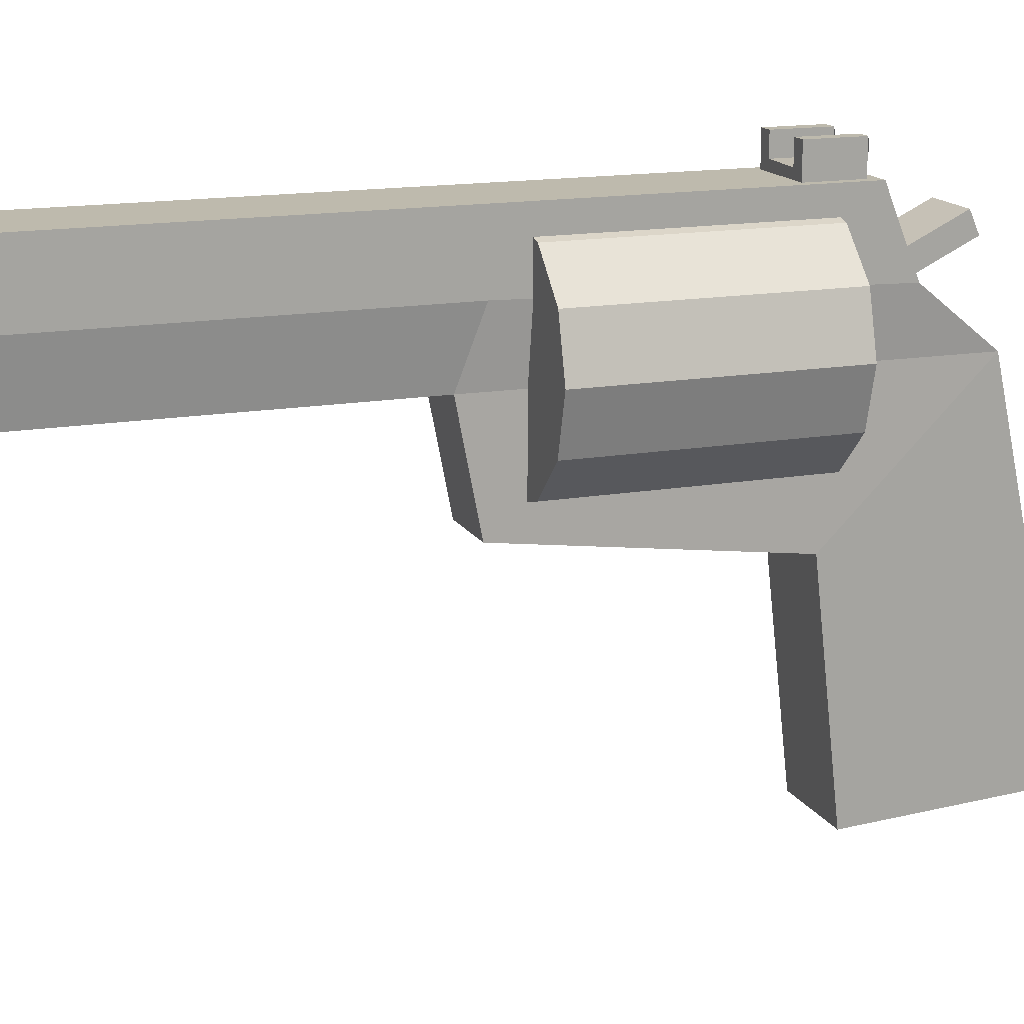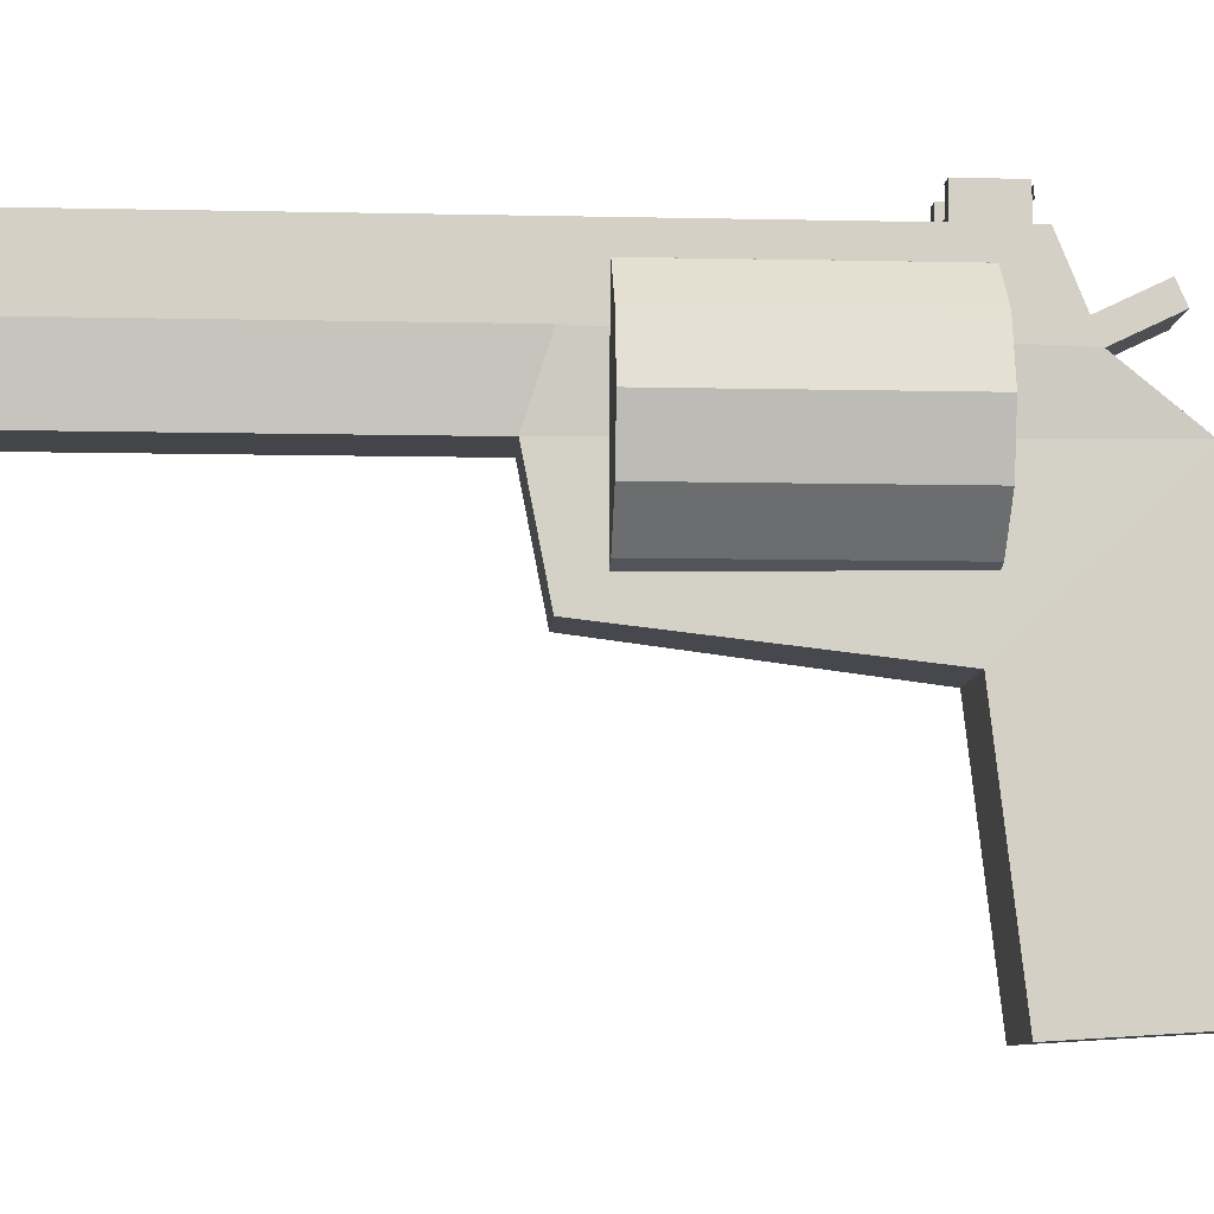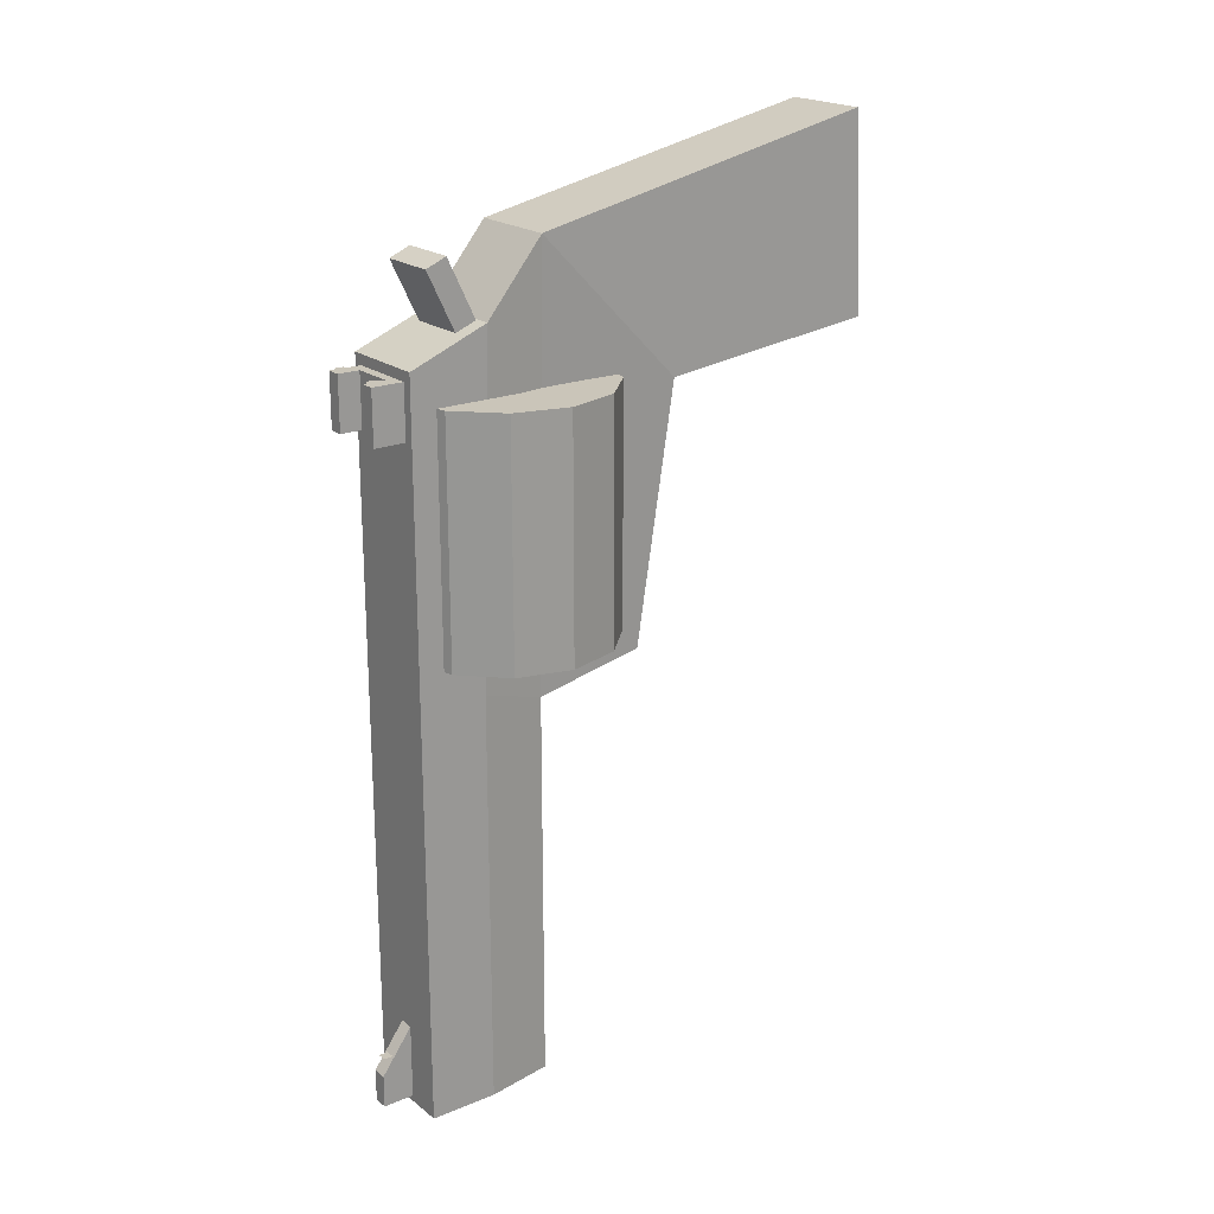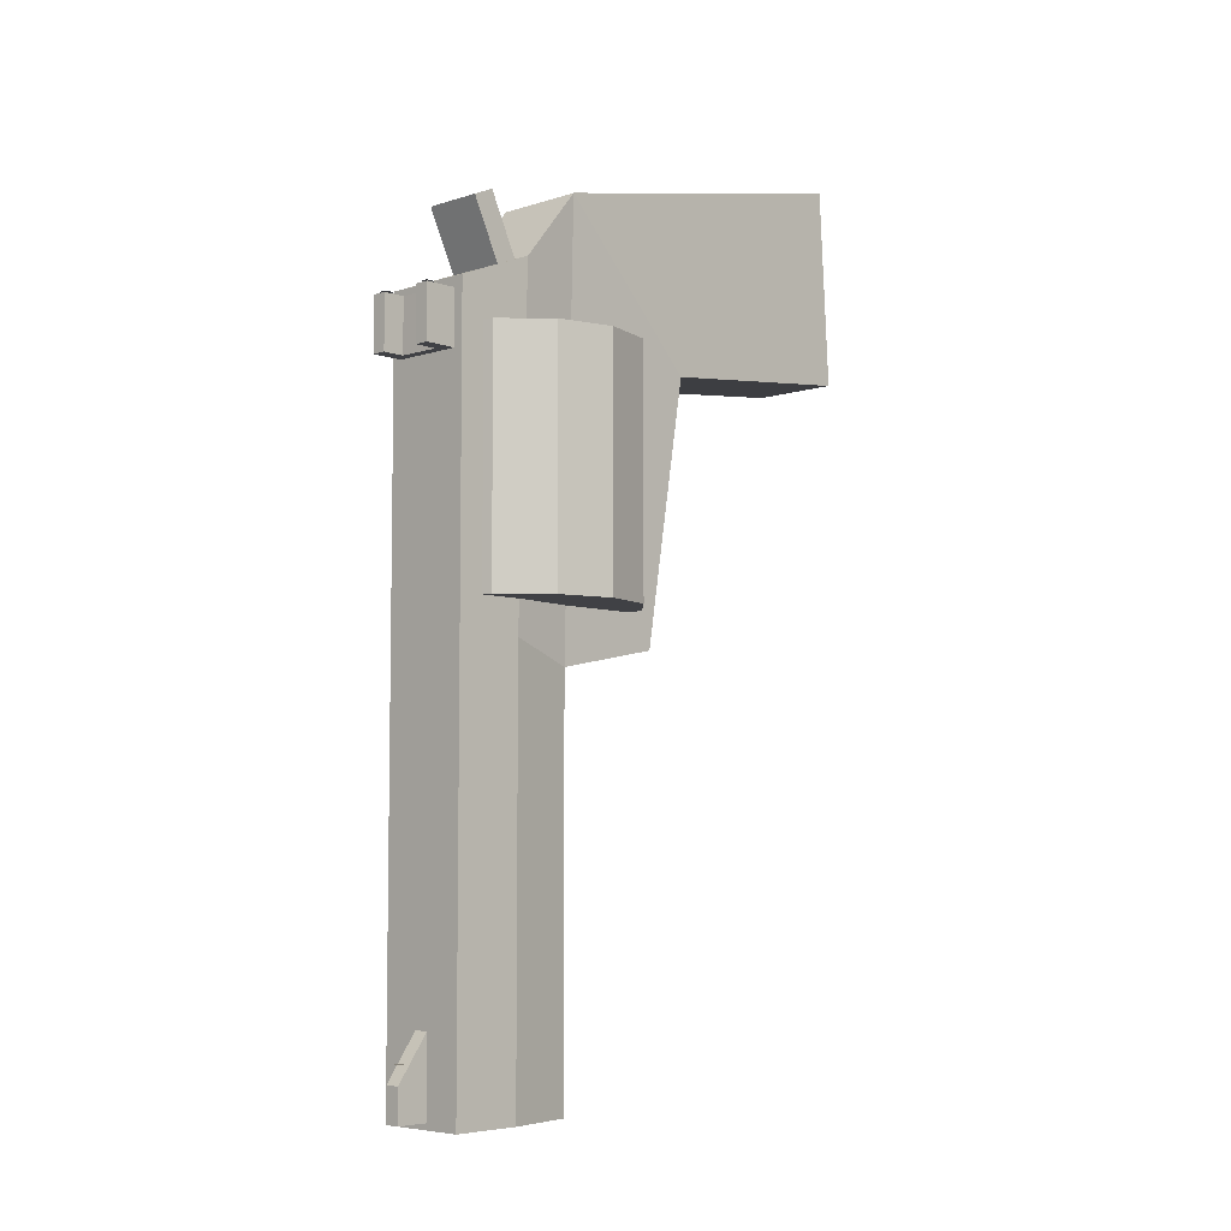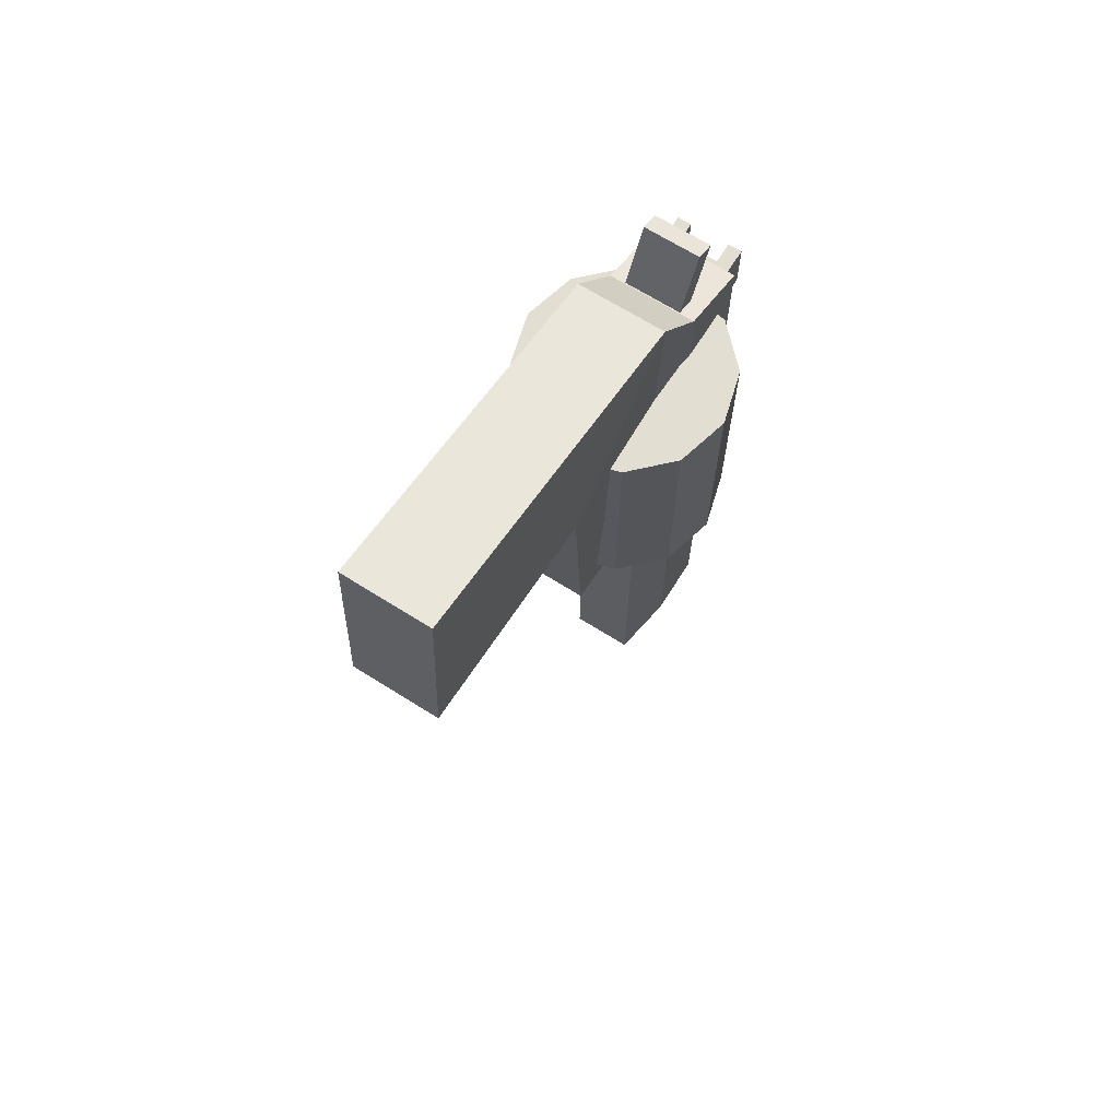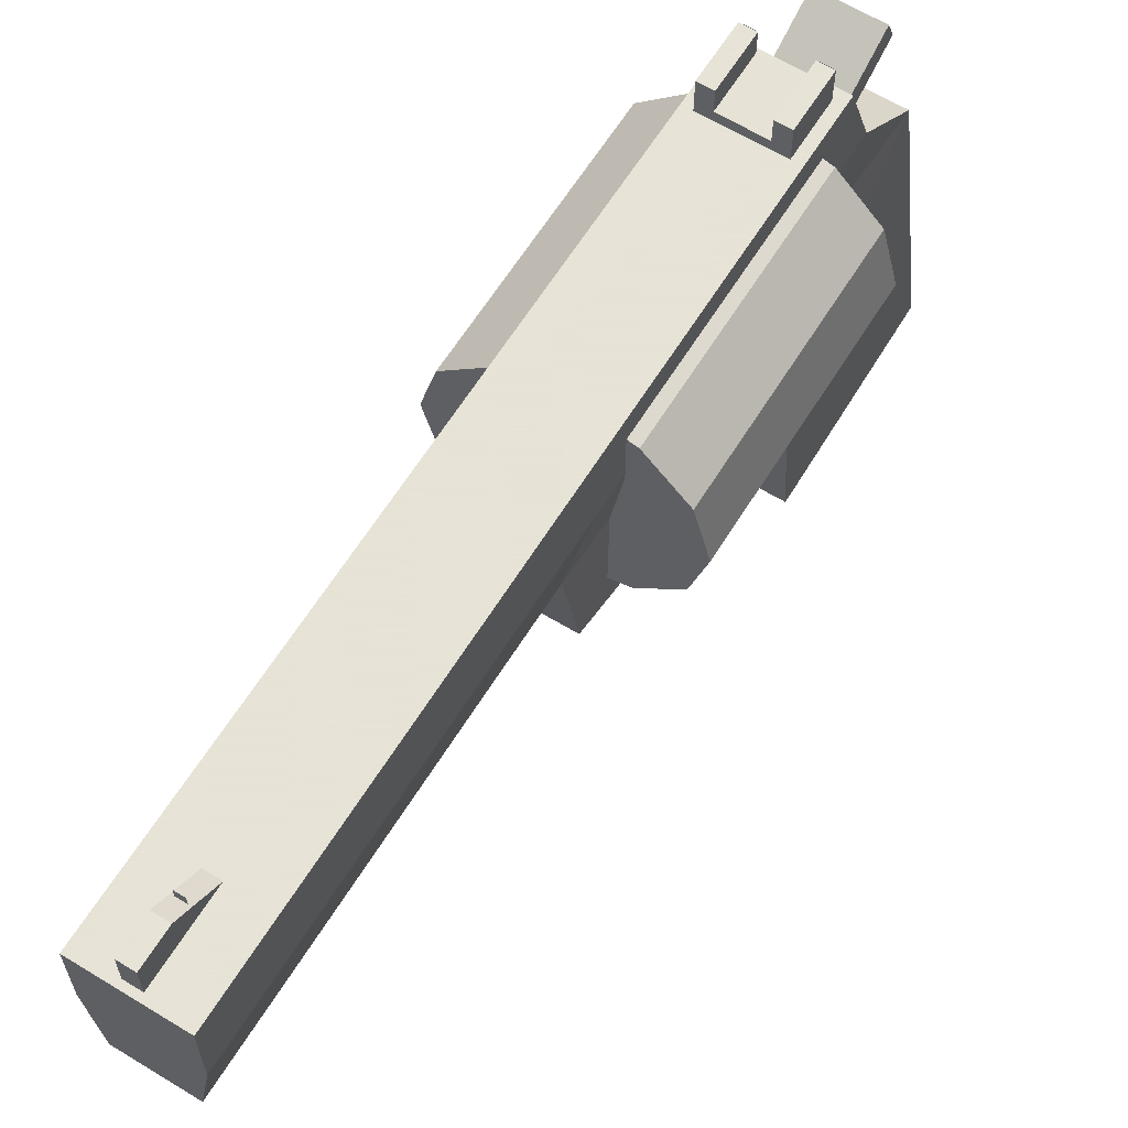
<metadata>
{"format":"obj","ext":"obj","renderer":"f3d","projection":"perspective","resolution":1024,"background":"white","views":[{"elev":15.4,"azim":-110.4,"up":"+Y"},{"elev":-8.8,"azim":-93.4,"up":"+Y"},{"elev":20.6,"azim":-126.4,"up":"+Z"},{"elev":-5.9,"azim":-136.2,"up":"+Z"},{"elev":68.0,"azim":32.2,"up":"+Z"},{"elev":62.8,"azim":-148.3,"up":"+Y"}]}
</metadata>
<code>
o Model_0_Mesh
v -0.316 0.4733 0.1848
v -0.316 0.4732 -3.595
v 0.316 0.4732 -3.595
v 0.316 0.4733 0.1848
v -0.4273 1.778 0.3931
v -0.4273 1.778 -3.595
v 0.4273 1.778 -3.595
v 0.4273 1.778 0.3931
v -0.4273 0.4856 4.304
v 0.4273 0.4856 4.304
v -0.4273 1.778 3.343
v 0.4273 1.778 3.343
v -0.316 -0.5899 0.3931
v 0.316 -0.5899 0.3931
v -0.4273 -0.8957 2.893
v 0.4273 -0.8957 2.893
v -0.4273 -2.932 5.037
v 0.4273 -2.932 5.037
v -0.4273 -3.047 3.136
v 0.4273 -3.047 3.136
v -0.4273 1.126 0.3931
v -0.4273 1.126 -3.595
v 0.4273 1.126 -3.595
v 0.4273 1.126 0.3931
v -0.4273 1.032 3.641
v 0.4273 1.032 3.641
v -0.2783 1.021 3.589
v -0.2783 1.218 3.503
v 0.2783 1.218 3.503
v 0.2783 1.021 3.589
v -0.2783 1.312 4.194
v -0.2783 1.509 4.108
v 0.2783 1.509 4.108
v 0.2783 1.312 4.194
v 0 1.65 0.7134
v 0 1.65 3.005
v 0.5162 1.512 0.7134
v 0.5162 1.512 3.005
v 0.894 1.134 0.7134
v 0.894 1.134 3.005
v 1.032 0.6177 0.7134
v 1.032 0.6177 3.005
v 0.894 0.1015 0.7134
v 0.894 0.1015 3.005
v 0.5162 -0.2764 0.7134
v 0.5162 -0.2764 3.005
v 0 -0.4147 0.7134
v 0 -0.4147 3.005
v -0.5162 -0.2764 0.7134
v -0.5162 -0.2764 3.005
v -0.894 0.1015 0.7134
v -0.894 0.1015 3.005
v -1.032 0.6177 0.7134
v -1.032 0.6177 3.005
v -0.894 1.134 0.7134
v -0.894 1.134 3.005
v -0.5162 1.512 0.7134
v -0.5162 1.512 3.005
v -0.3096 1.962 3.266
v -0.2134 1.962 3.266
v -0.3096 2.058 3.266
v -0.2134 2.058 3.266
v -0.3351 1.665 3.247
v -0.3351 1.665 2.741
v -0.1985 1.665 2.741
v -0.1985 1.665 3.247
v -0.3351 2.079 3.247
v -0.3351 2.079 2.741
v -0.1985 2.079 2.741
v -0.1985 2.079 3.247
v 0.3351 1.665 3.247
v 0.3351 1.665 2.741
v 0.1985 1.665 2.741
v 0.1985 1.665 3.247
v 0.3351 2.079 3.247
v 0.3351 2.079 2.741
v 0.1985 2.079 2.741
v 0.1985 2.079 3.247
v -0.3351 1.867 3.247
v -0.3351 1.867 2.741
v -0.1985 1.867 2.741
v -0.1985 1.867 3.247
v 0.3351 1.872 3.247
v 0.3351 1.872 2.741
v 0.1985 1.872 2.741
v 0.1985 1.872 3.247
v -0.07031 1.665 -2.658
v -0.07031 1.665 -3.538
v 0.07031 1.665 -3.538
v 0.07031 1.665 -2.658
v -0.07031 2.079 -3.225
v -0.07031 2.079 -3.538
v 0.07031 2.079 -3.538
v 0.07031 2.079 -3.225
v 0.3096 1.962 3.266
v 0.2134 1.962 3.266
v 0.3096 2.058 3.266
v 0.2134 2.058 3.266
v -0.04433 1.961 -3.065
v 0.04433 1.961 -3.065
v -0.04433 2.05 -3.065
v 0.04433 2.05 -3.065
f 21 22 2 1
f 22 23 3 2
f 23 24 4 3
f 4 10 16 14
f 1 2 3 4
f 8 7 6 5
f 26 25 9 10
f 8 5 11 12
f 24 8 12 26
f 21 1 9 25
f 13 14 16 15
f 9 1 13 15
f 9 15 19 17
f 1 4 14 13
f 18 17 19 20
f 16 10 18 20
f 15 16 20 19
f 10 9 17 18
f 5 6 22 21
f 6 7 23 22
f 7 8 24 23
f 12 11 25 26
f 4 24 26 10
f 5 21 25 11
f 31 32 28 27
f 32 33 29 28
f 33 34 30 29
f 34 31 27 30
f 34 33 32 31
f 35 36 38 37
f 37 38 40 39
f 39 40 42 41
f 41 42 44 43
f 43 44 46 45
f 45 46 48 47
f 47 48 50 49
f 49 50 52 51
f 51 52 54 53
f 53 54 56 55
f 38 36 58 56 54 52 50 48 46 44 42 40
f 57 58 36 35
f 55 56 58 57
f 35 37 39 41 43 45 47 49 51 53 55 57
f 62 61 59 60
f 79 80 64 63
f 80 81 65 64
f 66 74 86 82
f 82 79 63 66
f 70 69 68 67
f 83 71 72 84
f 84 72 73 85
f 85 81 82 86
f 86 74 71 83
f 78 75 76 77
f 67 68 80 79
f 68 69 81 80
f 69 70 82 81
f 70 67 79 82
f 75 83 84 76
f 76 84 85 77
f 77 85 86 78
f 78 86 83 75
f 65 81 85 73
f 91 92 88 87
f 92 93 89 88
f 93 94 90 89
f 94 91 87 90
f 94 93 92 91
f 98 96 95 97
f 102 101 99 100

</code>
